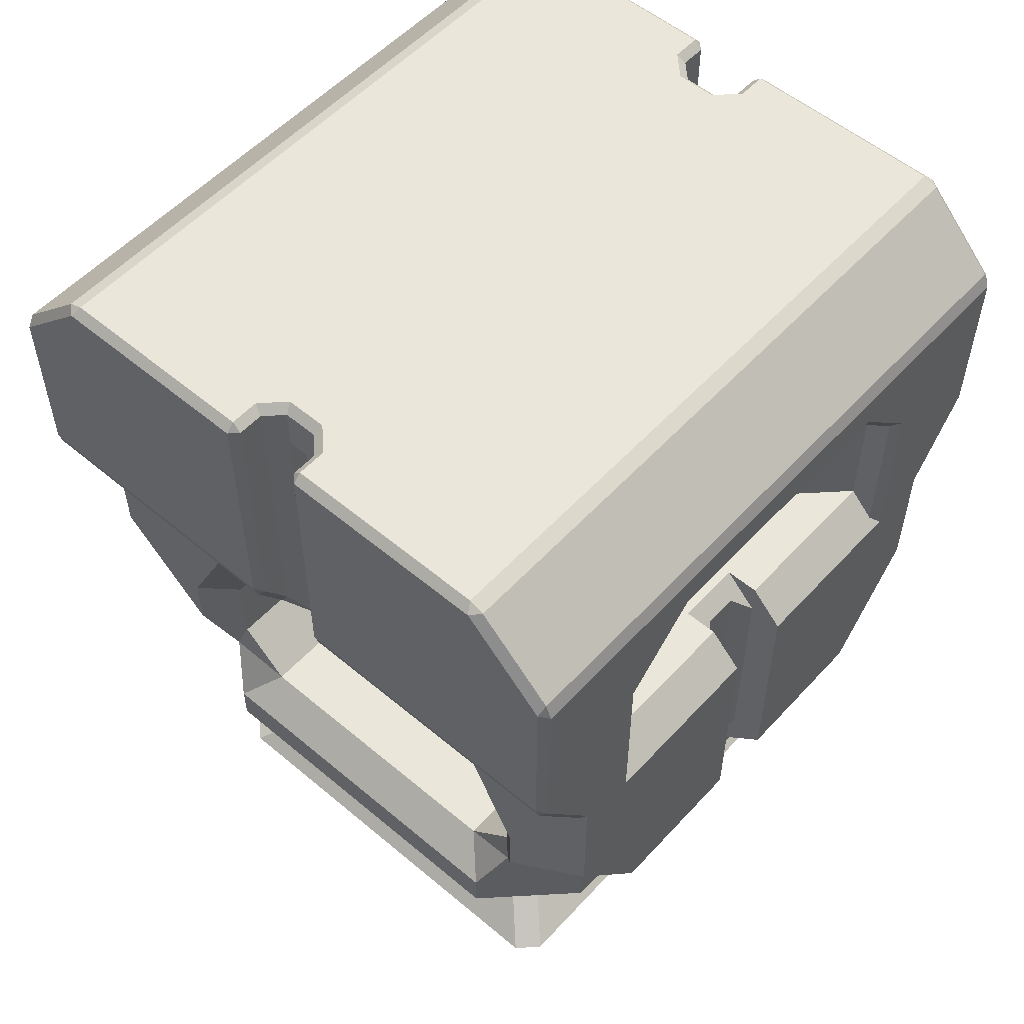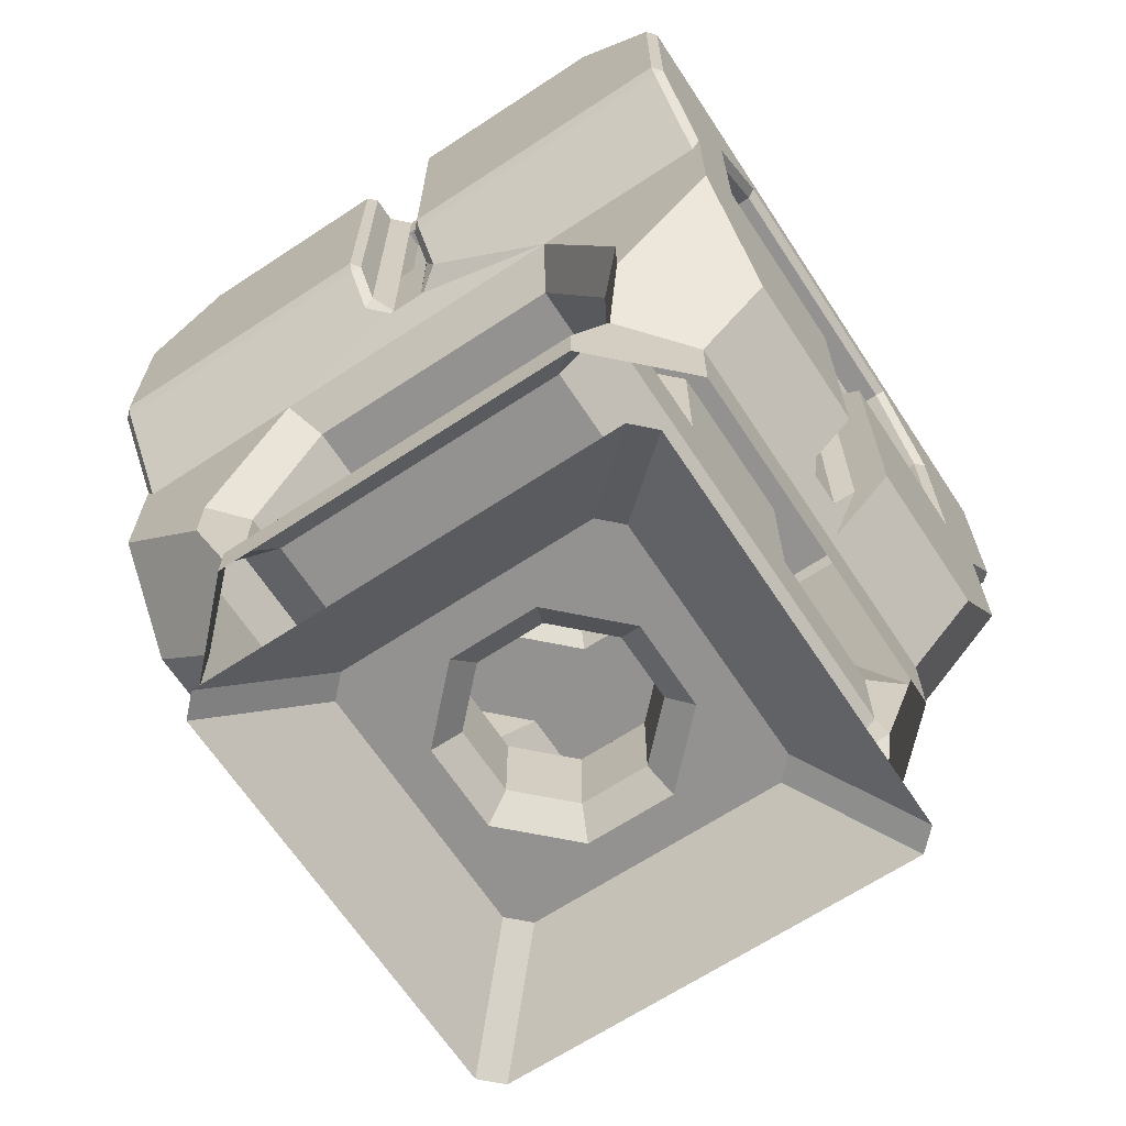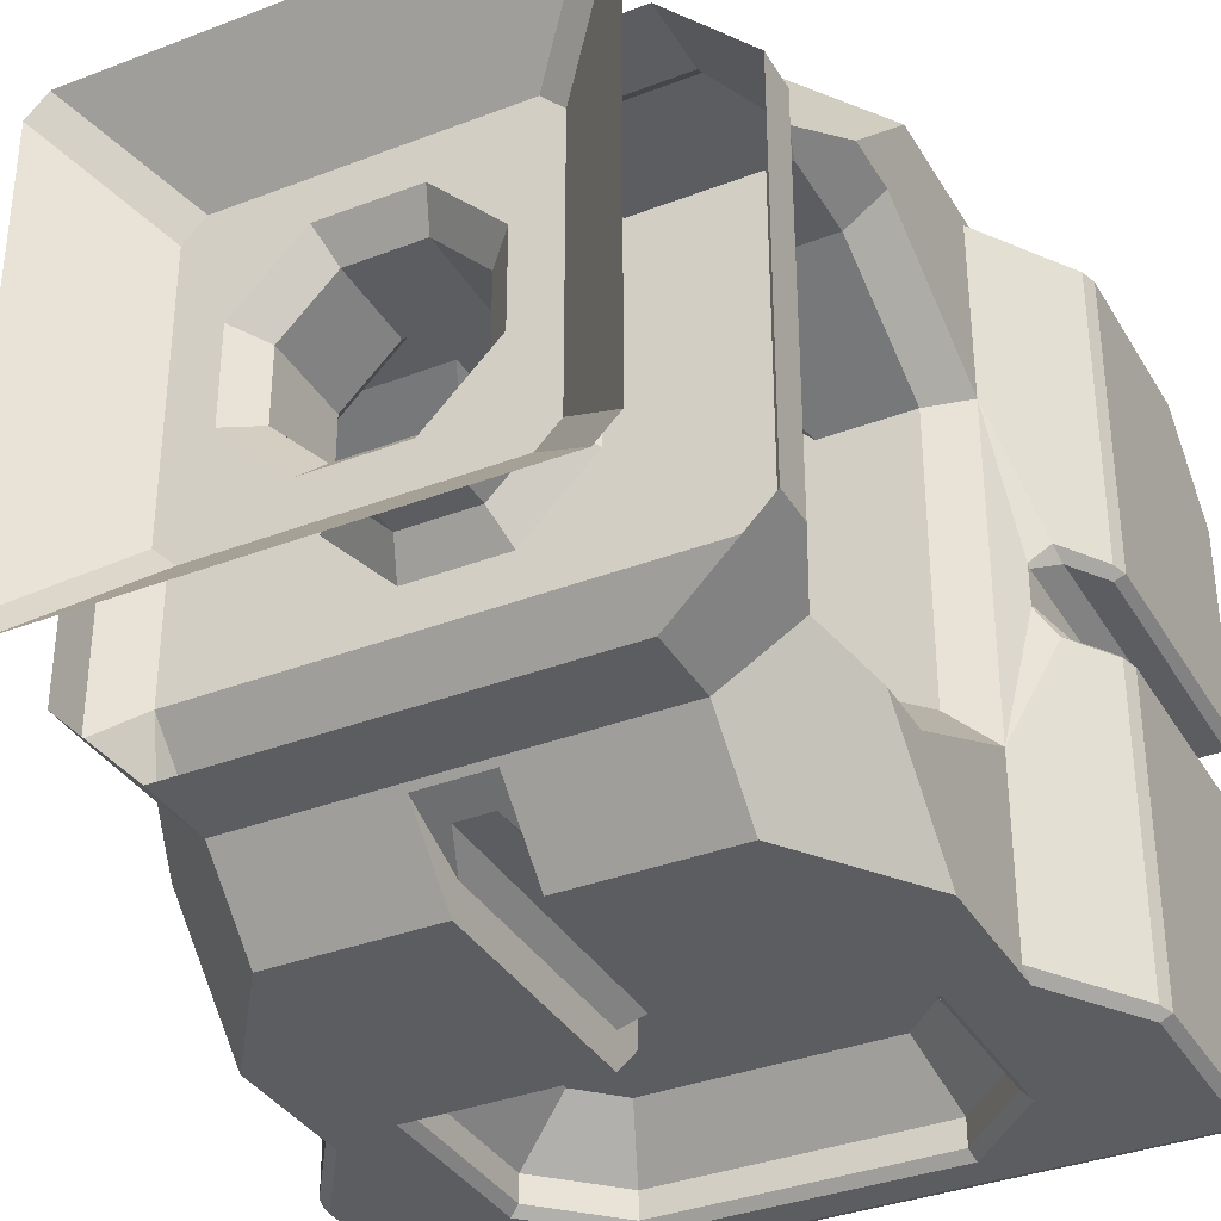
<metadata>
{"format":"obj","ext":"obj","renderer":"f3d","projection":"perspective","resolution":1024,"background":"white","views":[{"elev":54.7,"azim":-48.4,"up":"+Y"},{"elev":-66.5,"azim":-56.6,"up":"+Y"},{"elev":-35.4,"azim":27.0,"up":"+Z"}]}
</metadata>
<code>
o TAC_BasicBeyondHover_v5
v -0.7 -1.15 -0.6388
v -0.6388 -1.15 -0.7
v -0.45 -0.9 -0.3888
v -0.3888 -0.9 -0.45
v -0.7 -1.15 0.6388
v -0.45 -0.9 0.3888
v 0.45 -0.9 -0.3888
v 0.3888 -0.9 -0.45
v 0.7 -1.15 -0.6388
v 0.6388 -1.15 -0.7
v -0.1346 -0.9 -0.325
v -0.325 -0.9 -0.1346
v -0.325 -0.9 0.1346
v -0.1346 -0.9 0.325
v 0.1346 -0.9 -0.325
v 0.325 -0.9 -0.1346
v 0.45 -0.9 0.3888
v 0.325 -0.9 0.1346
v 0.1346 -0.9 0.325
v 0.3888 -0.9 0.45
v -0.3888 -0.9 0.45
v 0.7 -1.15 0.6388
v 0.6388 -1.15 0.7
v -0.6388 -1.15 0.7
v -0.55 -0.7183 -0.8
v -0.8 -0.7183 -0.55
v -0.55 -0.7183 0.8
v -0.8 -0.7183 0.55
v -0.625 0.4 1
v -0.6 0.425 0.975
v -0.625 0.9104 1
v -0.6 0.9 0.975
v 0.6 0.9 0.975
v 0.6 0.425 0.975
v 0.625 0.9104 1
v 0.625 0.4 1
v 0.4 1.1 0.975
v 0.4104 1.125 1
v -0.4 1.1 0.975
v -0.4104 1.125 1
v -0.8 0.05355 1
v -0.1 0.4 1
v -0.55 -0.3 1
v -0.1 -0.3 1
v -0.8 0.4451 1
v -0.975 0.7076 1
v -0.975 1.225 1
v 0.975 1.225 1
v 0.975 0.7076 1
v 0.8 0.4451 1
v 0.8 0.05355 1
v 0.1 0.4 1
v 0.55 -0.3 1
v 0.1 -0.3 1
v -0.6 0.9 -0.975
v -0.6 0.425 -0.975
v -0.625 0.9104 -1
v -0.625 0.4 -1
v -0.4104 1.125 -1
v -0.4 1.1 -0.975
v 0.4104 1.125 -1
v 0.4 1.1 -0.975
v 0.625 0.4 -1
v 0.6 0.425 -0.975
v 0.625 0.9104 -1
v 0.6 0.9 -0.975
v -0.6 0.5 -0.9
v -0.6 0.9 -0.9
v -0.4 1.1 -0.9
v 0.4 1.1 -0.9
v 0.6 0.9 -0.9
v 0.6 0.5 -0.9
v -0.8964 0.5446 0.125
v -0.9 0.5951 0.1
v -0.85 0.5 0.05898
v -0.85 0.5114 0.05
v -0.975 0.7076 0.1
v -0.9861 0.6792 0.125
v -1 0.725 0.125
v -1 0.725 0.975
v -0.9861 0.6792 0.975
v -0.8 0.4 0.975
v -0.975 1.475 0.1
v -1 1.475 0.125
v -0.975 1.5 0.125
v -0.975 1.268 0.9823
v -1 1.24 0.975
v -0.9 1.475 0.1
v -0.8896 1.5 0.125
v -1 1.475 0.7396
v -0.975 1.482 0.7677
v -0.975 1.5 0.725
v 1 1.24 0.975
v 0.975 1.268 0.9823
v 0.9861 0.6792 0.975
v 1 0.725 0.975
v 0.8 0.4 0.975
v -0.825 1.5 0.06035
v -0.85 1.475 0.05
v 0.975 1.482 0.7677
v 1 1.475 0.7396
v 0.975 1.5 0.725
v 1 0.725 0.125
v 0.9861 0.6792 0.125
v 0.975 0.7076 0.1
v 0.9 0.5951 0.1
v 0.8964 0.5446 0.125
v -0.825 1.5 -0.06035
v -0.85 1.475 -0.05
v 0.975 1.5 0.125
v 1 1.475 0.125
v 0.975 1.475 0.1
v -0.9861 0.6792 -0.975
v -1 0.725 -0.975
v -0.975 0.7076 -1
v -0.9861 0.6792 -0.125
v -0.975 0.7076 -0.1
v -1 0.725 -0.125
v -0.8896 1.5 -0.125
v -0.9 1.475 -0.1
v -1 1.24 -0.975
v -0.975 1.268 -0.9823
v -0.975 1.225 -1
v -0.975 1.5 -0.125
v -1 1.475 -0.125
v -0.975 1.475 -0.1
v 0.975 1.225 -1
v 0.975 1.268 -0.9823
v 1 1.24 -0.975
v -0.975 1.482 -0.7677
v -1 1.475 -0.7396
v -0.975 1.5 -0.725
v 0.8964 0.5446 -0.125
v 0.9 0.5951 -0.1
v 0.85 0.5 -0.05898
v 0.85 0.5114 -0.05
v 0.9861 0.6792 -0.975
v 0.975 0.7076 -1
v 1 0.725 -0.975
v 0.975 1.5 -0.725
v 1 1.475 -0.7396
v 0.975 1.482 -0.7677
v 0.975 0.7076 -0.1
v 0.9861 0.6792 -0.125
v 1 0.725 -0.125
v 0.975 1.475 -0.1
v 1 1.475 -0.125
v 0.975 1.5 -0.125
v 0.9 1.475 -0.1
v 0.8896 1.5 -0.125
v 0.85 1.475 -0.05
v 0.825 1.5 -0.06035
v 0.8 0.4 -0.975
v 0.8 0.4451 -1
v 0.85 1.475 0.05
v 0.825 1.5 0.06035
v 0.9 1.475 0.1
v 0.8896 1.5 0.125
v -0.9 0.5951 -0.1
v -0.8964 0.5446 -0.125
v -0.8 0.4 -0.975
v -0.8 0.4451 -1
v -0.85 0.5114 -0.05
v -0.85 0.5 -0.05898
v 0.85 0.5114 0.05
v 0.85 0.5 0.05898
v -0.1 0.4 -1
v -0.8 0.05355 -1
v -0.1 -0.3 -1
v -0.55 -0.3 -1
v 0.8 0.05355 -1
v 0.1 0.4 -1
v 0.55 -0.3 -1
v 0.1 -0.3 -1
v -0.8 0.4 0.4618
v -0.8 0.4 -0.4618
v 0.85 0.85 -0.05
v 0.85 1.35 -0.05
v 0.85 1.35 0.05
v 0.8 0.4 -0.4618
v 0.8 0.4 0.4618
v 0.85 0.85 0.05
v 0.8 1.35 0.05
v 0.8 0.85 0.05
v 0.8 0.85 -0.05
v 0.8 1.35 -0.05
v -0.85 1.35 -0.05
v -0.85 0.85 -0.05
v -0.8 1.35 -0.05
v -0.8 0.85 -0.05
v -0.85 0.85 0.05
v -0.8 0.85 0.05
v -0.85 1.35 0.05
v -0.8 1.35 0.05
v -0.4485 0.3 -0.4
v -0.2485 -0.1 -0.6
v -0.2485 0.3 -0.6
v 0.4485 0.3 0.4
v 0.2485 -0.1 0.6
v 0.2485 0.3 0.6
v 0.2485 -0.1 -0.6
v 0.4485 0.3 -0.4
v 0.2485 0.3 -0.6
v -0.2485 -0.1 0.6
v -0.4485 0.3 0.4
v -0.2485 0.3 0.6
v -0.7 -0.1 -0.6
v -0.7 -0.35 -0.6
v 0.7 -0.35 -0.6
v 0.7 -0.1 -0.6
v -0.7 0.3 -0.4
v -0.7 -0.1 0.6
v -0.7 0.3 0.4
v 0.45 0.8379 -0.75
v 0.45 0.5 -0.75
v 0.3379 0.95 -0.75
v -0.3379 0.95 -0.75
v -0.45 0.8379 -0.75
v -0.45 0.5 -0.75
v 0.1 0.5 -0.9
v 0.1 0.5 -0.8
v -0.1 0.5 -0.8
v -0.1 0.5 -0.9
v -0.6 0.9 0.9
v -0.6 0.5 0.9
v -0.45 0.8379 0.75
v -0.45 0.5 0.75
v -0.4 1.1 0.9
v -0.3379 0.95 0.75
v 0.4 1.1 0.9
v 0.3379 0.95 0.75
v 0.6 0.9 0.9
v 0.45 0.8379 0.75
v 0.45 0.5 0.75
v 0.6 0.5 0.9
v -0.1 0.5 0.9
v -0.1 0.5 0.8
v 0.1 0.5 0.8
v 0.1 0.5 0.9
v -0.1 0.4 0.9
v -0.1 -0.2793 0.9
v -0.1 -0.4854 0.8146
v -0.1 0.4 -0.9
v -0.1 -0.2793 -0.9
v -0.1 -0.4854 -0.8146
v 0.1 0.4 -0.9
v 0.1 -0.2793 -0.9
v 0.1 -0.4854 -0.8146
v -0.05 0.45 -0.85
v -0.05 -0.4 -0.85
v 0.05 -0.4 -0.85
v 0.05 0.45 -0.85
v 0.1 0.4 0.9
v 0.05 0.45 0.85
v 0.1 -0.2793 0.9
v 0.05 -0.4 0.85
v -0.05 -0.4 0.85
v -0.05 0.45 0.85
v 0.725 -0.4275 0.625
v 0.55 -0.5 0.8
v 0.55 -0.7183 0.8
v 0.8 -0.7183 0.55
v 0.8 -0.6 0.55
v 0.7 -0.35 0.6
v 0.8 -0.2464 0.7
v 0.7 -0.1 0.6
v 0.8 -0.07639 0.7
v 0.7 -0.5 0.45
v 0.7 -0.5 -0.45
v 0.8 -0.6 -0.55
v 0.8 -0.7183 -0.55
v -0.8 -0.6 0.55
v -0.55 -0.5 0.8
v -0.725 -0.4275 0.625
v -0.7 -0.5 0.45
v -0.7 -0.5 -0.45
v -0.8 -0.6 -0.55
v -0.7 -0.35 0.6
v -0.8 -0.2464 0.7
v -0.8 -0.07639 0.7
v 0.55 -0.7183 -0.8
v 0.55 -0.5 -0.8
v 0.725 -0.4275 -0.625
v -0.55 -0.5 -0.8
v 0.8 -0.2464 -0.7
v 0.8 -0.07639 -0.7
v -0.725 -0.4275 -0.625
v -0.8 -0.2464 -0.7
v -0.8 -0.07639 -0.7
v 0.1 -0.4854 0.8146
v -0.325 -0.5 0.1346
v -0.1346 -0.5 0.325
v 0.1346 -0.5 0.325
v 0.325 -0.5 0.1346
v 0.325 -0.5 -0.1346
v 0.1346 -0.5 -0.325
v -0.1346 -0.5 -0.325
v -0.325 -0.5 -0.1346
v 0.7 0.3 -0.4
v 0.7 0.3 0.4
v -0.25 -0.825 -0.1036
v -0.25 -0.825 0.1036
v -0.1036 -0.825 -0.25
v -0.1036 -0.825 0.25
v 0.1036 -0.825 -0.25
v 0.25 -0.825 -0.1036
v 0.25 -0.825 0.1036
v 0.1036 -0.825 0.25
v 0.25 -0.575 0.1036
v 0.1036 -0.575 0.25
v -0.1036 -0.575 0.25
v -0.25 -0.575 0.1036
v -0.25 -0.575 -0.1036
v -0.1036 -0.575 -0.25
v 0.1036 -0.575 -0.25
v 0.25 -0.575 -0.1036
v -0.325 0.3 -0.1346
v -0.25 0.375 -0.1036
v -0.325 0.3 0.1346
v -0.25 0.375 0.1036
v -0.1346 0.3 -0.325
v -0.1036 0.375 -0.25
v -0.1036 0.375 0.25
v -0.1346 0.3 0.325
v 0.1346 0.3 -0.325
v 0.1036 0.375 -0.25
v 0.325 0.3 -0.1346
v 0.25 0.375 -0.1036
v 0.325 0.3 0.1346
v 0.25 0.375 0.1036
v 0.1036 0.375 0.25
v 0.1346 0.3 0.325
v 0.25 0.6 0.1036
v 0.1036 0.6 0.25
v -0.1036 0.6 0.25
v -0.25 0.6 0.1036
v -0.25 0.6 -0.1036
v 0.1036 0.6 -0.25
v 0.25 0.6 -0.1036
v -0.1036 0.6 -0.25
f 3 1 4
f 4 1 2
f 1 3 5
f 5 3 6
f 7 8 9
f 9 8 10
f 4 11 3
f 3 11 12
f 3 12 6
f 6 12 13
f 6 13 14
f 4 8 11
f 11 8 15
f 15 8 7
f 15 7 16
f 16 7 17
f 16 17 18
f 18 17 19
f 19 17 20
f 19 20 21
f 19 21 14
f 14 21 6
f 9 22 7
f 7 22 17
f 17 22 20
f 20 22 23
f 23 24 20
f 20 24 21
f 6 21 5
f 5 21 24
f 29 30 31
f 31 30 32
f 33 34 35
f 35 34 36
f 37 33 38
f 38 33 35
f 39 37 40
f 40 37 38
f 32 39 31
f 31 39 40
f 29 41 42
f 42 41 43
f 42 43 44
f 41 29 45
f 45 29 31
f 45 31 46
f 46 31 47
f 47 31 40
f 47 40 38
f 47 38 48
f 48 38 35
f 48 35 49
f 49 35 50
f 50 35 36
f 50 36 51
f 51 36 52
f 51 52 53
f 53 52 54
f 55 56 57
f 57 56 58
f 57 59 55
f 55 59 60
f 59 61 60
f 60 61 62
f 63 64 65
f 65 64 66
f 61 65 62
f 62 65 66
f 56 55 67
f 67 55 68
f 55 60 68
f 68 60 69
f 60 62 69
f 69 62 70
f 62 66 70
f 70 66 71
f 64 72 66
f 66 72 71
f 73 74 75
f 75 74 76
f 77 78 79
f 46 80 81
f 81 80 78
f 78 80 79
f 82 45 81
f 81 45 46
f 83 84 85
f 86 87 47
f 46 47 80
f 80 47 87
f 83 85 88
f 88 85 89
f 90 91 92
f 48 93 94
f 95 96 49
f 93 48 96
f 96 48 49
f 97 95 50
f 50 95 49
f 98 99 89
f 89 99 88
f 100 101 102
f 103 104 105
f 106 105 104
f 106 104 107
f 108 109 98
f 98 109 99
f 110 111 112
f 111 103 112
f 112 103 105
f 113 114 115
f 116 117 118
f 108 119 109
f 109 119 120
f 121 122 123
f 124 125 126
f 125 118 126
f 126 118 117
f 119 124 120
f 120 124 126
f 127 128 129
f 130 131 132
f 124 132 125
f 125 132 131
f 133 134 135
f 135 134 136
f 137 138 139
f 129 139 127
f 127 139 138
f 140 141 142
f 142 141 128
f 128 141 129
f 132 140 130
f 130 140 142
f 143 144 145
f 137 139 144
f 144 139 145
f 146 147 148
f 141 140 147
f 147 140 148
f 146 148 149
f 149 148 150
f 143 145 146
f 146 145 147
f 133 144 134
f 134 144 143
f 151 149 152
f 152 149 150
f 153 154 137
f 137 154 138
f 155 151 156
f 156 151 152
f 121 131 122
f 122 131 130
f 128 127 122
f 122 127 123
f 157 155 158
f 158 155 156
f 121 123 114
f 114 123 115
f 158 110 157
f 157 110 112
f 116 118 113
f 113 118 114
f 159 117 116
f 159 116 160
f 161 113 162
f 162 113 115
f 110 102 111
f 111 102 101
f 159 160 163
f 163 160 164
f 104 103 95
f 95 103 96
f 102 92 100
f 100 92 91
f 93 101 94
f 94 101 100
f 106 107 165
f 165 107 166
f 86 47 94
f 94 47 48
f 90 92 84
f 84 92 85
f 91 90 86
f 86 90 87
f 77 79 83
f 83 79 84
f 73 78 74
f 74 78 77
f 167 168 58
f 58 168 162
f 58 162 57
f 57 162 115
f 57 115 123
f 169 170 167
f 167 170 168
f 57 123 59
f 59 123 127
f 59 127 61
f 61 127 65
f 65 127 138
f 65 138 154
f 65 154 63
f 63 154 171
f 63 171 172
f 172 171 173
f 172 173 174
f 73 75 175
f 175 75 164
f 175 164 176
f 176 164 160
f 176 160 113
f 113 160 116
f 113 161 176
f 82 81 175
f 175 81 73
f 81 78 73
f 134 143 149
f 149 143 146
f 136 134 177
f 177 134 149
f 177 149 178
f 178 149 151
f 155 179 151
f 151 179 178
f 112 105 157
f 157 105 106
f 153 137 180
f 180 137 133
f 180 133 135
f 137 144 133
f 135 166 180
f 180 166 181
f 181 166 107
f 181 107 95
f 95 107 104
f 95 97 181
f 155 157 179
f 179 157 182
f 182 157 106
f 182 106 165
f 85 92 89
f 89 92 98
f 98 92 102
f 98 102 156
f 156 102 158
f 158 102 110
f 98 156 108
f 108 156 152
f 108 152 132
f 132 152 140
f 140 152 150
f 140 150 148
f 124 119 132
f 132 119 108
f 111 101 103
f 103 101 96
f 96 101 93
f 125 131 118
f 118 131 114
f 114 131 121
f 139 129 145
f 145 129 141
f 145 141 147
f 142 128 130
f 130 128 122
f 91 86 100
f 100 86 94
f 84 79 90
f 90 79 87
f 87 79 80
f 179 182 183
f 183 182 184
f 182 177 184
f 184 177 185
f 177 178 185
f 185 178 186
f 178 179 186
f 186 179 183
f 183 184 186
f 186 184 185
f 182 165 177
f 177 165 136
f 136 165 166
f 136 166 135
f 187 188 189
f 189 188 190
f 188 191 190
f 190 191 192
f 191 193 192
f 192 193 194
f 193 187 194
f 194 187 189
f 189 190 194
f 194 190 192
f 109 187 99
f 99 187 193
f 188 163 191
f 191 163 76
f 76 163 164
f 76 164 75
f 159 163 188
f 159 188 120
f 120 188 187
f 120 187 109
f 99 193 88
f 88 193 191
f 88 191 74
f 74 191 76
f 159 120 117
f 117 120 126
f 83 88 77
f 77 88 74
f 195 196 197
f 198 199 200
f 201 202 203
f 204 205 206
f 207 208 196
f 196 208 209
f 196 209 201
f 201 209 210
f 201 203 196
f 196 203 197
f 196 195 207
f 207 195 211
f 204 212 205
f 205 212 213
f 71 72 214
f 214 72 215
f 70 71 216
f 216 71 214
f 69 70 217
f 217 70 216
f 68 69 218
f 218 69 217
f 219 67 218
f 218 67 68
f 72 220 215
f 215 220 221
f 215 221 222
f 215 222 219
f 219 222 223
f 219 223 67
f 224 225 226
f 226 225 227
f 228 224 229
f 229 224 226
f 230 228 231
f 231 228 229
f 232 230 233
f 233 230 231
f 234 235 233
f 233 235 232
f 30 225 32
f 32 225 224
f 39 32 228
f 228 32 224
f 37 39 230
f 230 39 228
f 33 37 232
f 232 37 230
f 34 33 235
f 235 33 232
f 225 236 227
f 227 236 237
f 227 237 238
f 227 238 234
f 234 238 239
f 234 239 235
f 235 239 34
f 34 239 52
f 34 52 36
f 29 42 30
f 30 42 236
f 30 236 225
f 237 236 240
f 240 236 42
f 240 42 241
f 241 42 44
f 241 44 242
f 67 223 56
f 56 223 167
f 56 167 58
f 223 243 167
f 167 243 244
f 167 244 169
f 169 244 245
f 223 222 243
f 63 172 64
f 64 172 220
f 64 220 72
f 221 220 246
f 246 220 172
f 246 172 247
f 247 172 174
f 247 174 248
f 243 249 244
f 244 249 250
f 250 249 251
f 251 249 252
f 251 252 247
f 247 252 246
f 253 254 255
f 255 254 256
f 256 254 257
f 257 254 258
f 257 258 241
f 241 258 240
f 259 264 265
f 265 264 266
f 265 266 267
f 268 263 269
f 269 263 270
f 270 283 269
f 263 262 270
f 270 262 271
f 260 261 259
f 263 259 261
f 262 263 261
f 272 28 27
f 268 259 263
f 272 275 276
f 272 276 277
f 271 281 270
f 283 270 281
f 209 208 269
f 287 276 208
f 283 209 269
f 278 274 279
f 278 279 212
f 212 279 280
f 279 41 280
f 280 41 175
f 175 41 82
f 82 41 45
f 28 272 26
f 26 272 277
f 282 283 281
f 287 25 277
f 284 25 287
f 27 274 272
f 282 281 25
f 282 25 284
f 265 267 51
f 51 267 97
f 51 97 50
f 267 181 97
f 285 171 286
f 286 171 153
f 286 153 180
f 171 154 153
f 273 274 27
f 275 272 274
f 287 277 276
f 277 25 26
f 288 289 168
f 168 289 161
f 168 161 162
f 289 176 161
f 244 250 245
f 245 250 251
f 245 251 248
f 248 251 247
f 246 252 221
f 221 252 249
f 221 249 222
f 222 249 243
f 240 258 237
f 237 258 254
f 237 254 238
f 238 254 253
f 255 256 290
f 290 256 242
f 242 256 257
f 242 257 241
f 41 279 43
f 43 279 273
f 273 279 274
f 51 53 265
f 265 53 260
f 265 260 259
f 168 170 288
f 288 170 284
f 288 284 287
f 171 285 173
f 173 285 282
f 282 285 283
f 174 173 248
f 248 173 282
f 248 282 245
f 245 282 284
f 245 284 170
f 170 169 245
f 264 259 268
f 291 275 292
f 292 275 268
f 292 268 293
f 293 268 294
f 294 268 269
f 294 269 295
f 295 269 296
f 296 269 297
f 297 269 276
f 297 276 298
f 298 276 275
f 298 275 291
f 278 264 275
f 276 269 208
f 274 278 275
f 287 208 288
f 288 208 207
f 288 207 289
f 211 176 207
f 207 176 289
f 175 176 213
f 213 176 211
f 175 213 280
f 280 213 212
f 201 210 202
f 202 210 299
f 180 299 286
f 286 299 210
f 180 181 299
f 299 181 300
f 300 181 266
f 266 181 267
f 285 209 283
f 264 268 275
f 286 210 285
f 285 210 209
f 199 198 266
f 266 198 300
f 266 264 199
f 199 264 204
f 199 204 206
f 264 278 204
f 204 278 212
f 206 200 199
f 12 301 13
f 13 301 302
f 12 11 301
f 301 11 303
f 304 14 302
f 302 14 13
f 11 15 303
f 303 15 305
f 15 16 305
f 305 16 306
f 16 18 306
f 306 18 307
f 307 18 308
f 308 18 19
f 304 308 14
f 14 308 19
f 307 308 309
f 309 308 310
f 308 304 310
f 310 304 311
f 304 302 311
f 311 302 312
f 302 301 312
f 312 301 313
f 312 291 311
f 311 291 292
f 312 313 291
f 291 313 298
f 298 313 297
f 297 313 314
f 296 297 315
f 315 297 314
f 296 315 295
f 295 315 316
f 310 311 293
f 293 311 292
f 295 316 294
f 294 316 309
f 294 309 293
f 293 309 310
f 303 305 314
f 314 305 315
f 301 303 313
f 313 303 314
f 317 318 319
f 319 318 320
f 317 321 318
f 318 321 322
f 320 323 319
f 319 323 324
f 321 325 322
f 322 325 326
f 325 327 326
f 326 327 328
f 327 329 328
f 328 329 330
f 331 330 332
f 332 330 329
f 323 331 324
f 324 331 332
f 330 331 333
f 333 331 334
f 331 323 334
f 334 323 335
f 323 320 335
f 335 320 336
f 320 318 336
f 336 318 337
f 319 211 317
f 317 211 195
f 317 195 321
f 321 195 197
f 321 197 203
f 324 205 319
f 319 205 213
f 319 213 211
f 332 200 324
f 324 200 206
f 324 206 205
f 200 332 198
f 198 332 329
f 198 329 300
f 300 329 327
f 300 327 299
f 299 327 202
f 202 327 325
f 202 325 203
f 203 325 321
f 305 306 315
f 315 306 316
f 326 328 338
f 338 328 339
f 322 326 340
f 340 326 338
f 306 307 316
f 316 307 309
f 318 322 337
f 337 322 340
f 328 330 339
f 339 330 333
f 334 335 333
f 333 335 336
f 333 336 339
f 339 336 337
f 339 337 338
f 338 337 340
f 2 10 4
f 4 10 8
f 239 253 52
f 52 253 255
f 52 255 54
f 54 255 290
f 239 238 253
f 44 43 242
f 242 43 273
f 242 273 260
f 242 260 290
f 290 260 53
f 290 53 54
f 214 215 216
f 216 215 217
f 217 215 219
f 217 219 218
f 226 227 229
f 229 227 231
f 231 227 234
f 231 234 233
f 261 260 27
f 27 260 273

</code>
